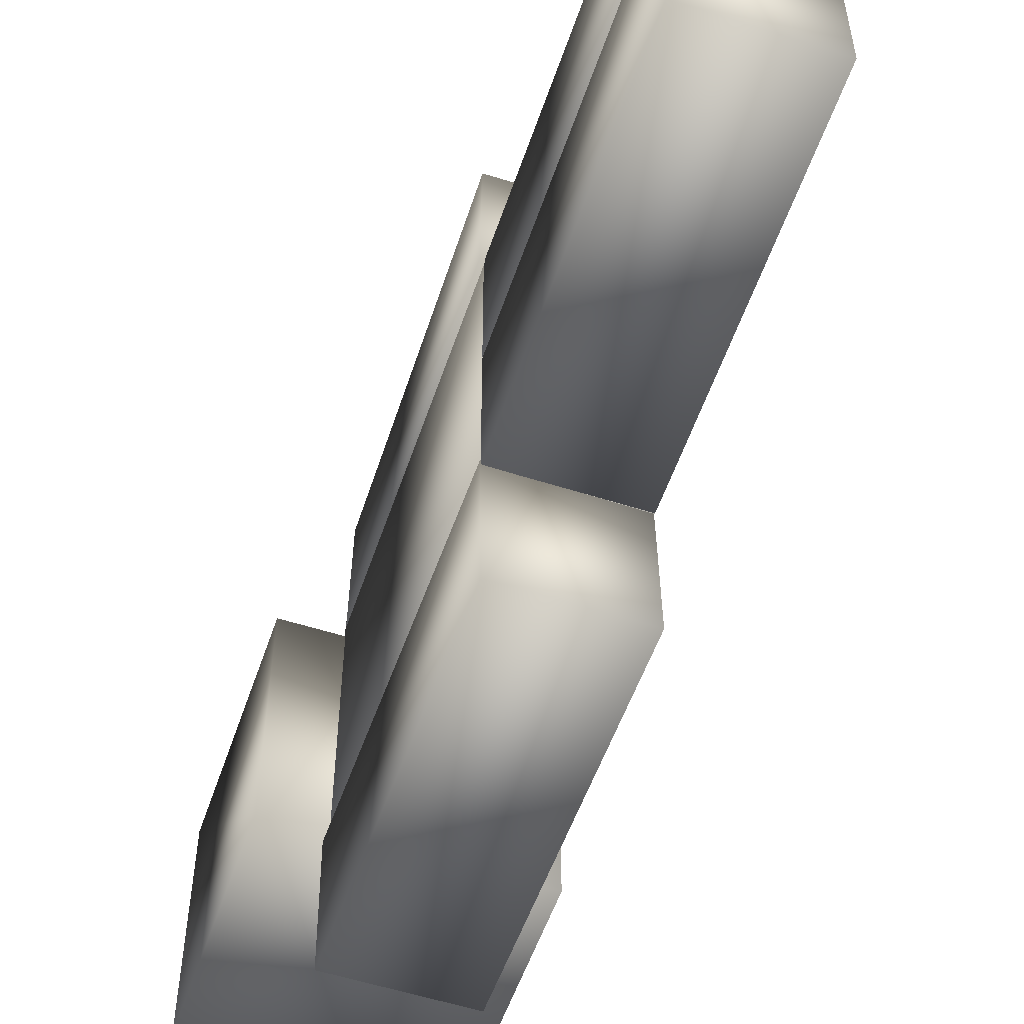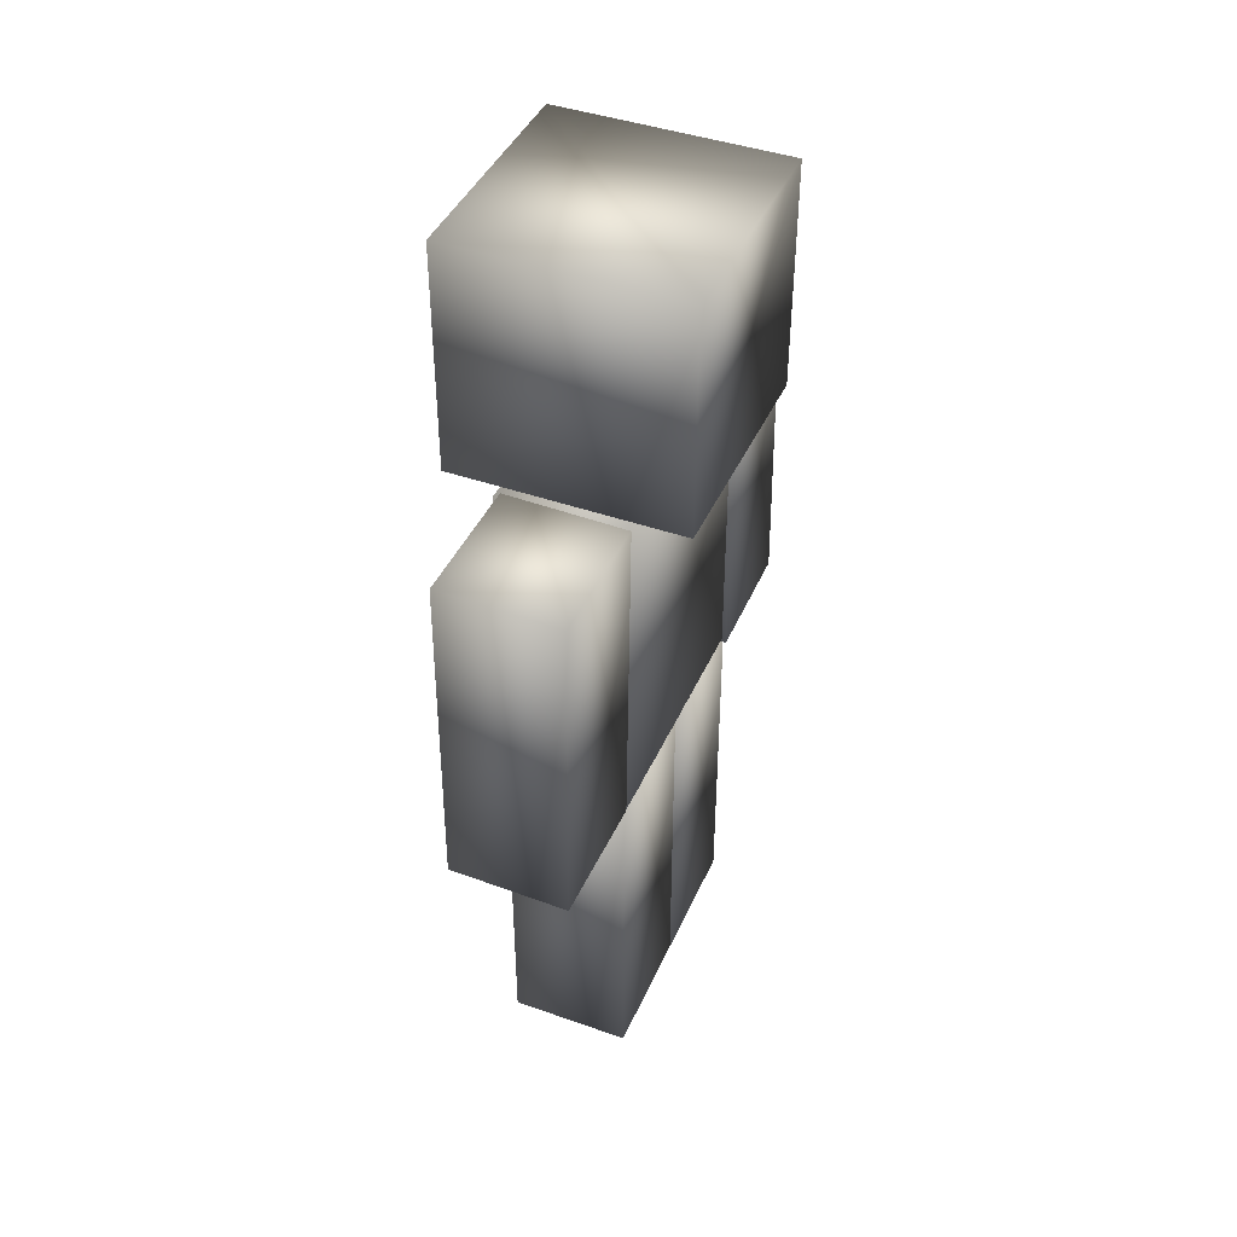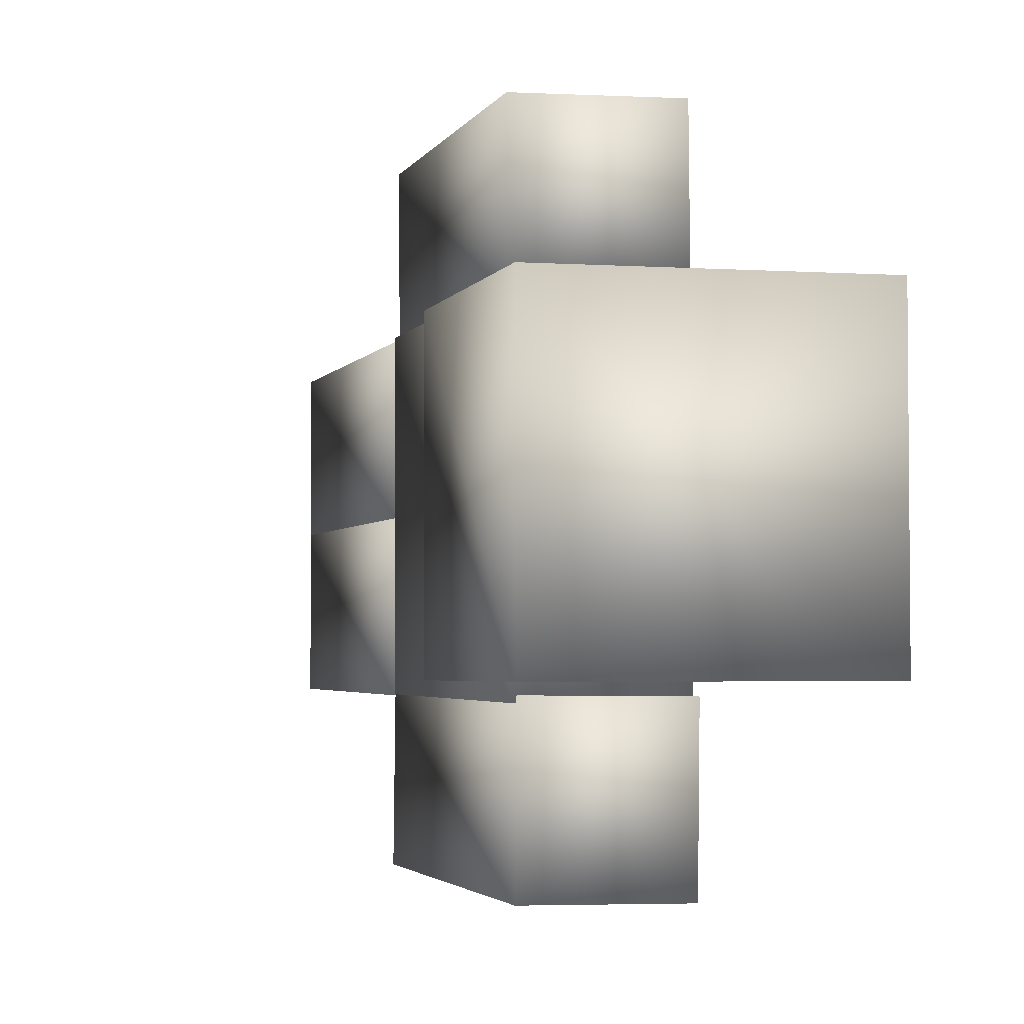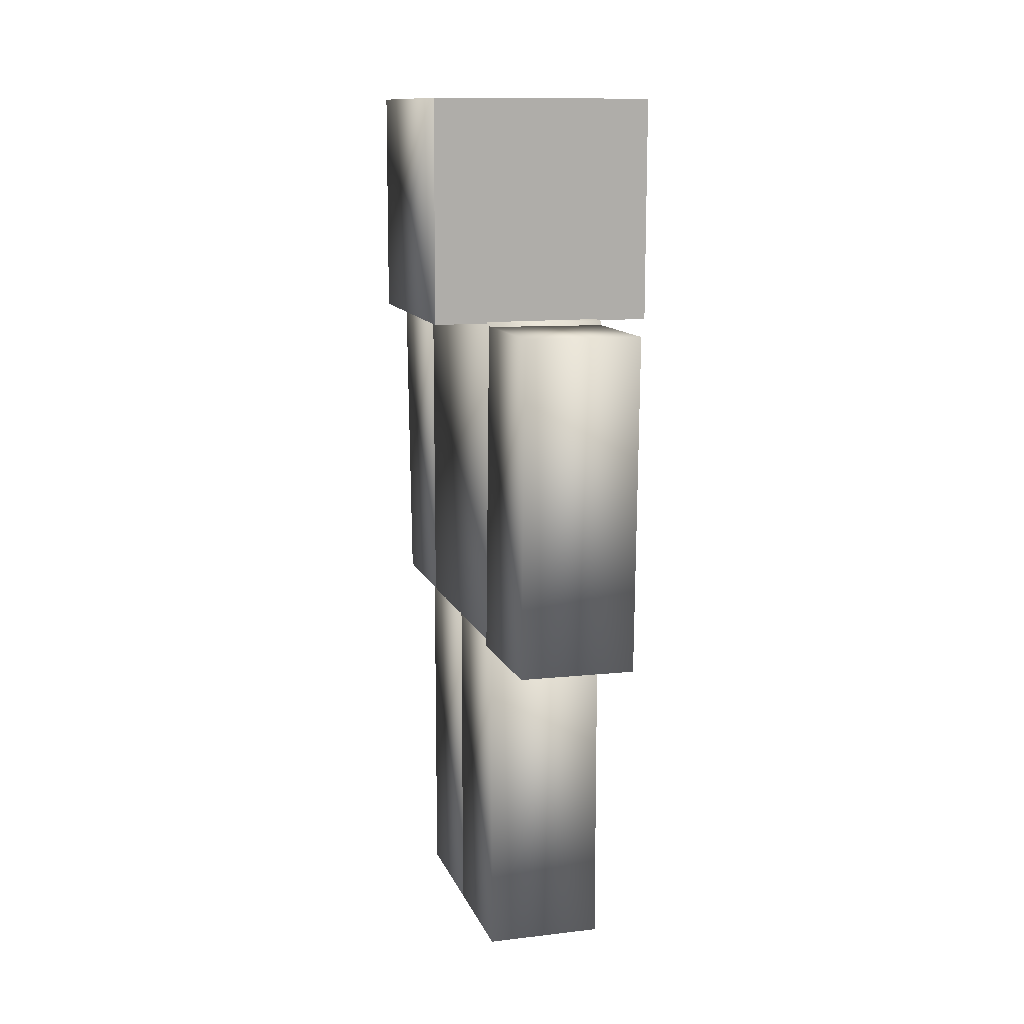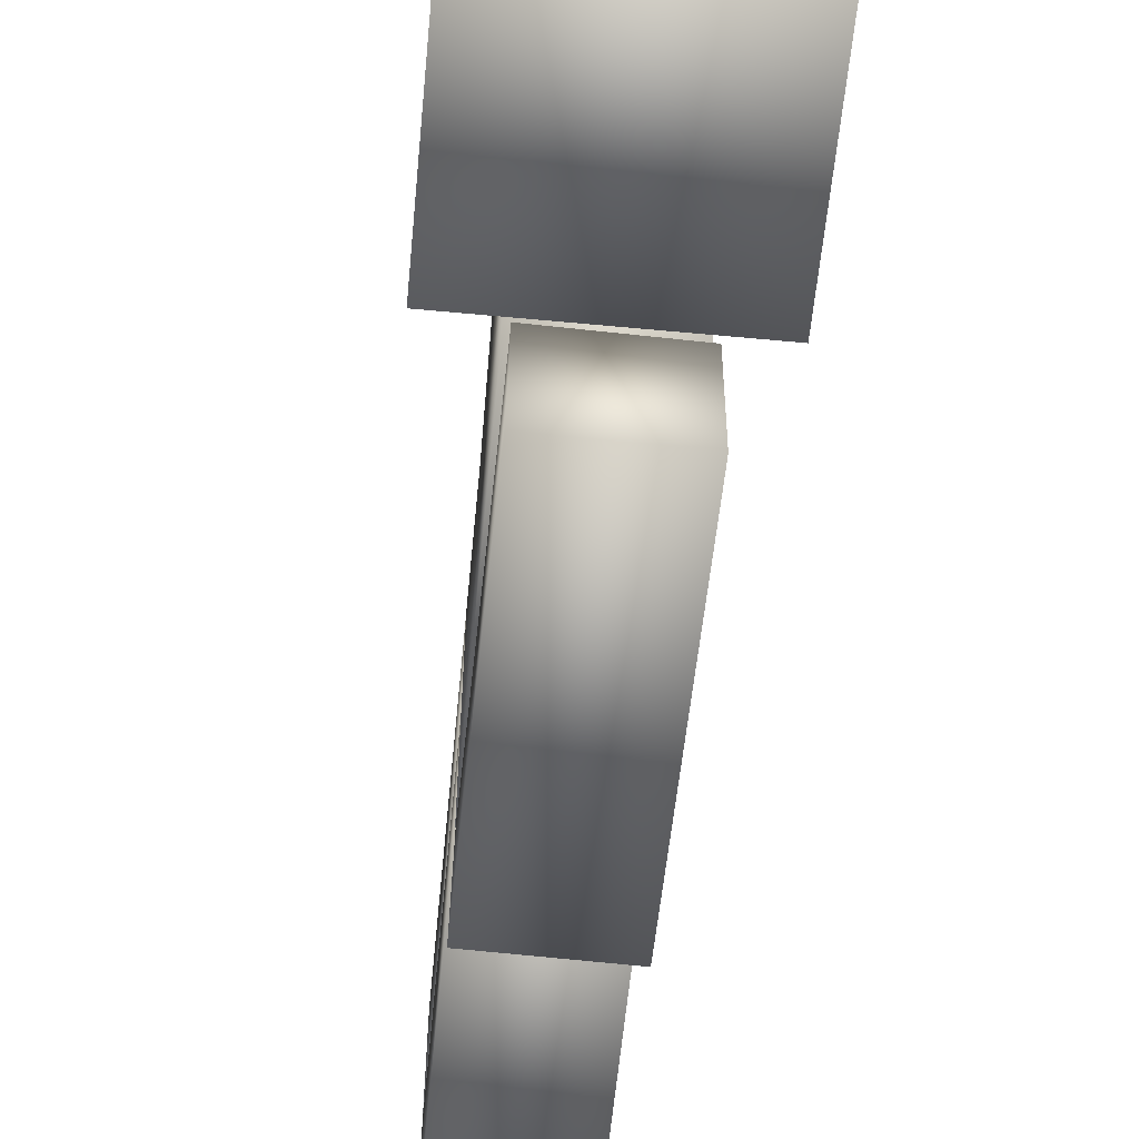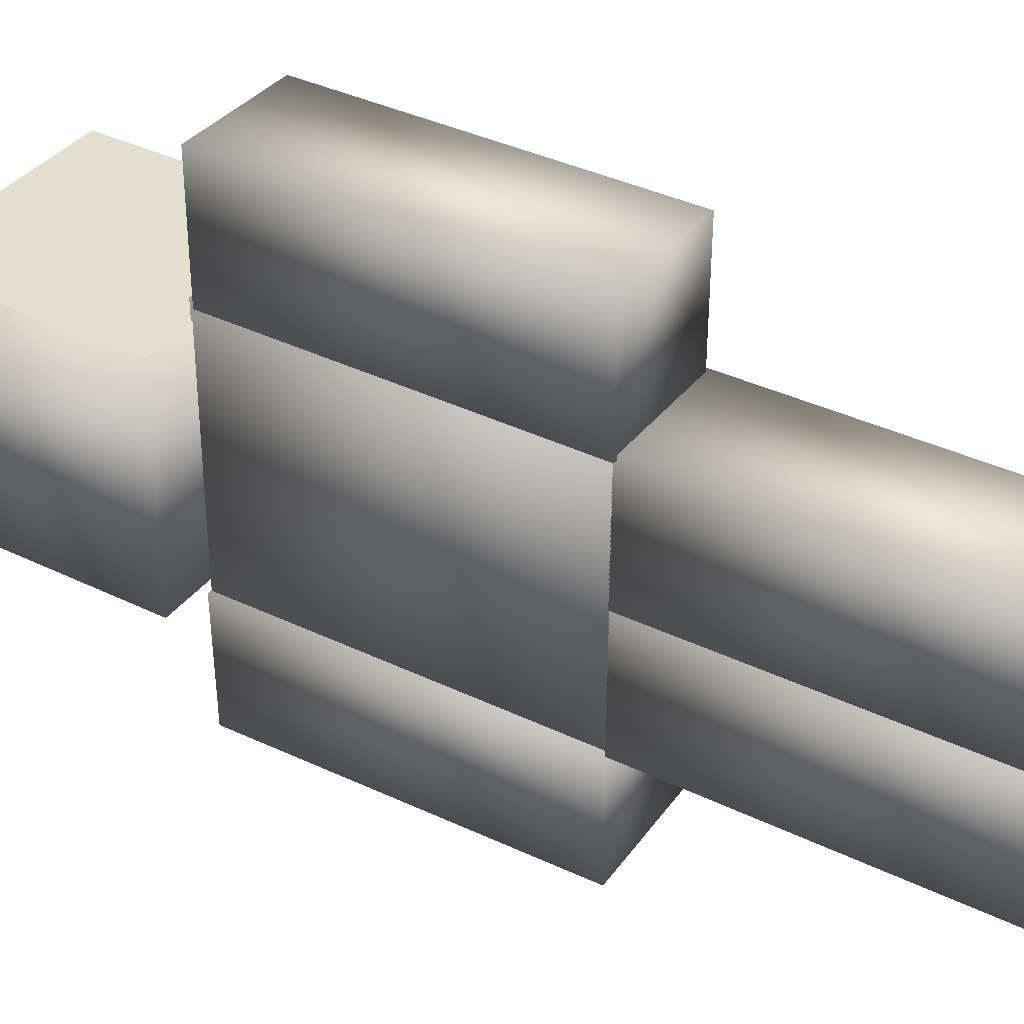
<metadata>
{"format":"obj","ext":"obj","renderer":"f3d","projection":"perspective","resolution":1024,"background":"white","views":[{"elev":-55.3,"azim":-18.6,"up":"+Z"},{"elev":42.8,"azim":-157.3,"up":"+Y"},{"elev":-2.6,"azim":165.7,"up":"+Z"},{"elev":11.8,"azim":-15.8,"up":"+Y"},{"elev":-59.8,"azim":174.5,"up":"+Z"},{"elev":36.6,"azim":-57.8,"up":"+Z"}]}
</metadata>
<code>
o Steve_RArm
v -0.1111 0.5911 0.4528
v -0.1135 0.5904 0.2229
v 0.09758 0.5878 0.2207
v 0.1 0.5885 0.4506
v -0.1038 1.197 0.4509
v -0.1062 1.196 0.2209
v 0.1073 1.195 0.4487
v 0.1049 1.194 0.2187
f 1 2 3 4
f 1 5 6 2
f 5 1 4 7
f 2 6 8 3
f 3 8 7 4
f 5 7 8 6
o Steve_Head
v -0.2024 1.604 0.2037
v -0.2024 1.199 0.201
v -0.2024 1.199 0.201
v -0.2024 1.604 0.2037
v 0.2024 1.604 0.2037
v 0.2024 1.607 -0.201
v -0.2024 1.607 -0.201
v -0.2024 1.202 -0.2037
v 0.2024 1.604 0.2037
v 0.2024 1.202 -0.2037
v 0.2024 1.199 0.201
v 0.2024 1.199 0.201
f 9 10 11 12
f 13 14 15 9
f 9 15 16 10
f 13 9 12 17
f 18 19 10 16
f 10 19 20 11
f 20 17 12 11
f 19 18 14 13
f 19 13 17 20
f 18 16 15 14
o Steve_LArm
v -0.1111 1.202 -0.4528
v -0.1135 1.202 -0.2229
v 0.09758 1.205 -0.2207
v 0.1 1.204 -0.4506
v -0.1038 0.5956 -0.4509
v -0.1062 0.5963 -0.2209
v 0.1073 0.5982 -0.4487
v 0.1049 0.5989 -0.2187
f 21 22 23 24
f 21 25 26 22
f 25 21 24 27
f 22 26 28 23
f 23 28 27 24
f 25 27 28 26
o Steve_RLeg
v -0.1056 0.5969 9.1e-05
v -0.1056 0.5969 0.2301
v 0.1056 0.5969 0.2301
v 0.1056 0.5969 9.1e-05
v -0.1056 -0.009208 9.1e-05
v -0.1056 -0.009208 0.2301
v 0.1056 -0.009208 9.1e-05
v 0.1056 -0.009208 0.2301
f 29 30 31 32
f 29 33 34 30
f 33 29 32 35
f 30 34 36 31
f 31 36 35 32
f 33 35 36 34
o Steve_Body
v -0.1056 1.202 -0.229
v -0.1056 1.202 0.2355
v 0.1056 1.202 0.2355
v 0.1056 1.202 -0.229
v -0.1056 0.5957 -0.229
v -0.1056 0.5957 0.2355
v 0.1056 0.5957 -0.229
v 0.1056 0.5957 0.2355
f 37 38 39 40
f 37 41 42 38
f 41 37 40 43
f 38 42 44 39
f 39 44 43 40
f 41 43 44 42
o Steve_LLeg
v -0.1056 0.5969 -0.2305
v -0.1056 0.5969 -0.000534
v 0.1056 0.5969 -0.000534
v 0.1056 0.5969 -0.2305
v -0.1056 -0.009208 -0.2305
v -0.1056 -0.009208 -0.000534
v 0.1056 -0.009208 -0.2305
v 0.1056 -0.009208 -0.000534
f 45 46 47 48
f 45 49 50 46
f 49 45 48 51
f 46 50 52 47
f 47 52 51 48
f 49 51 52 50

</code>
